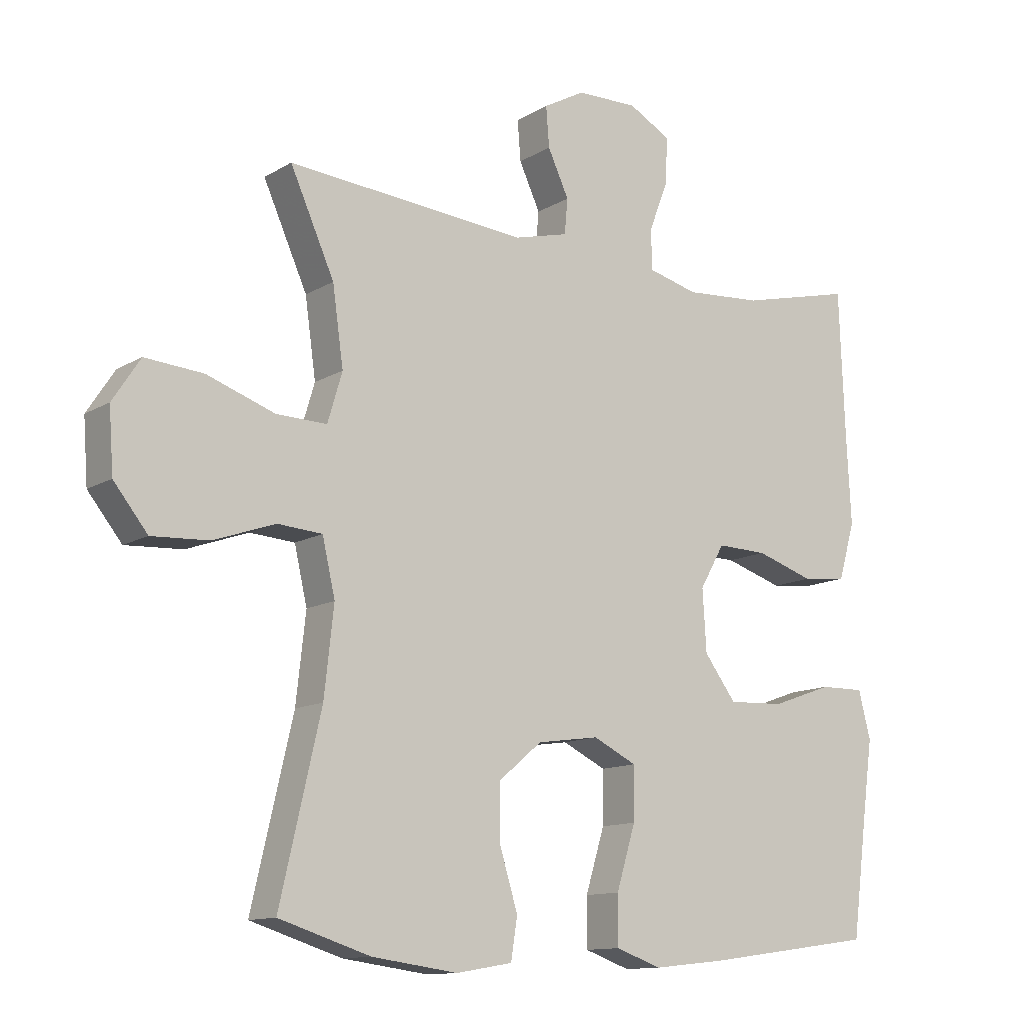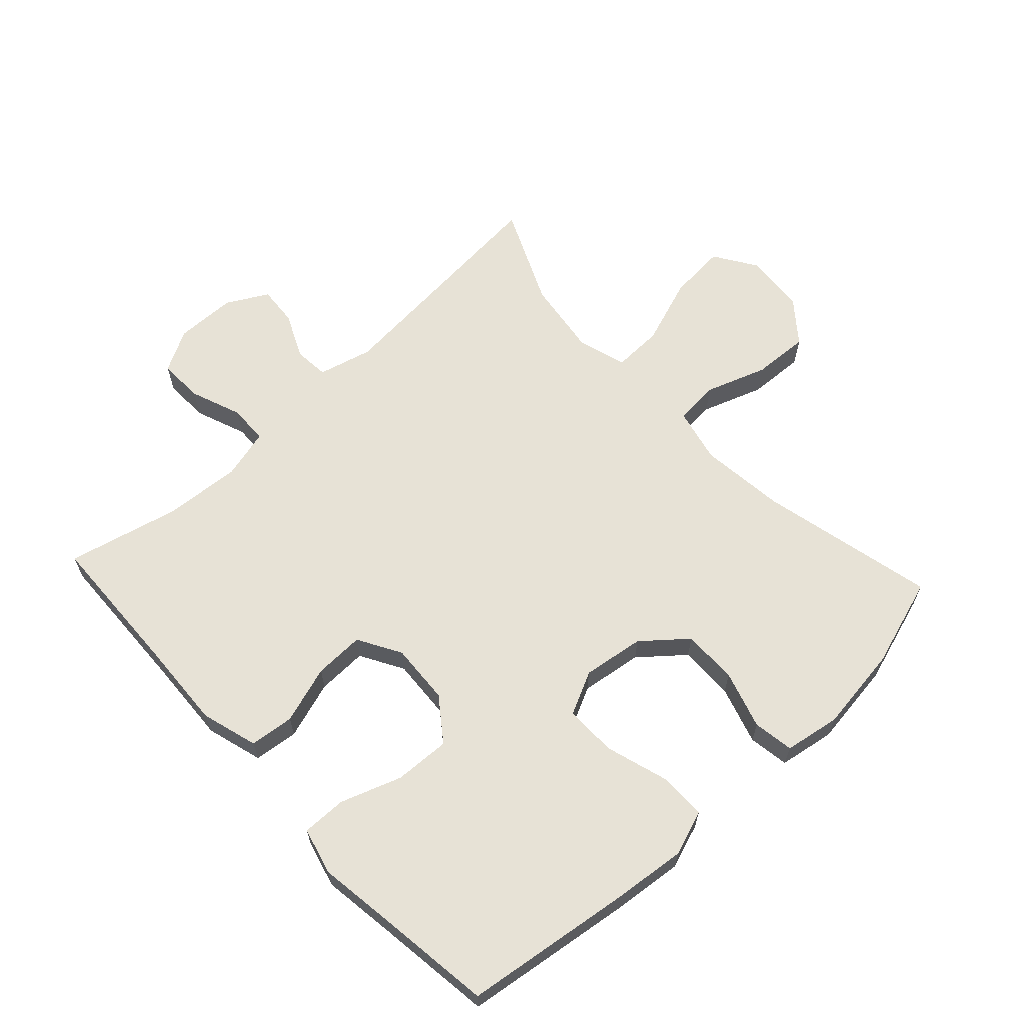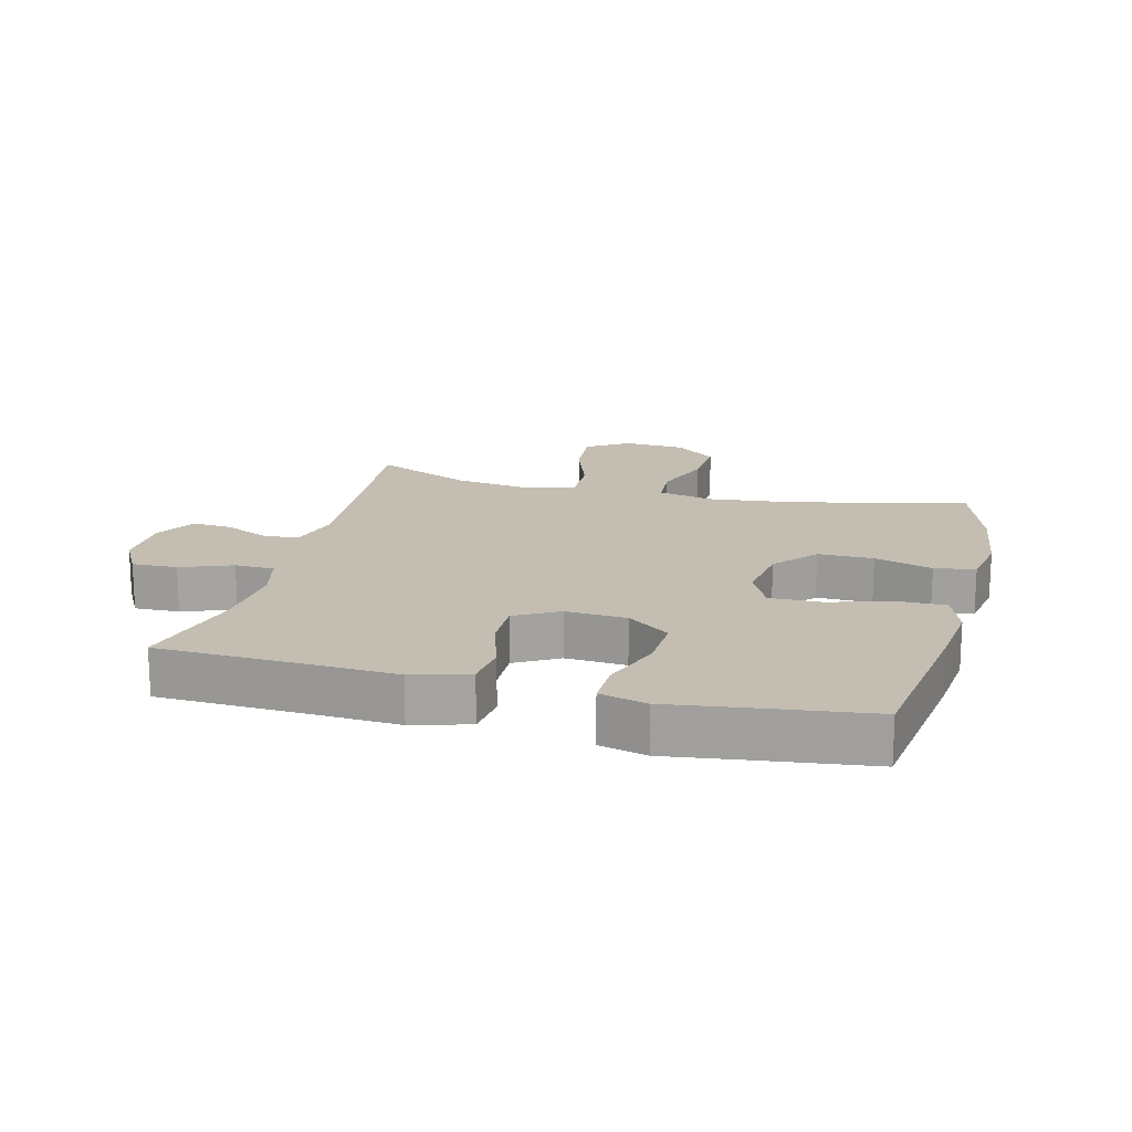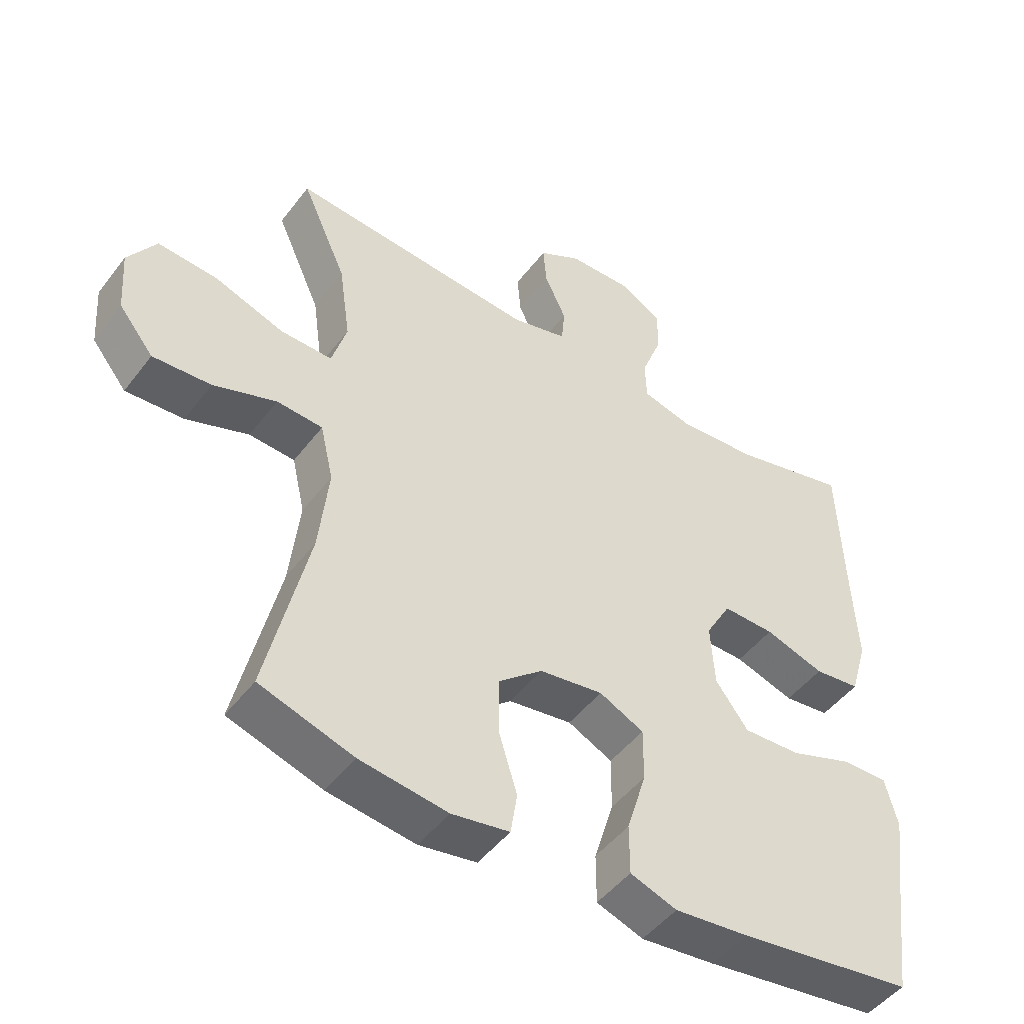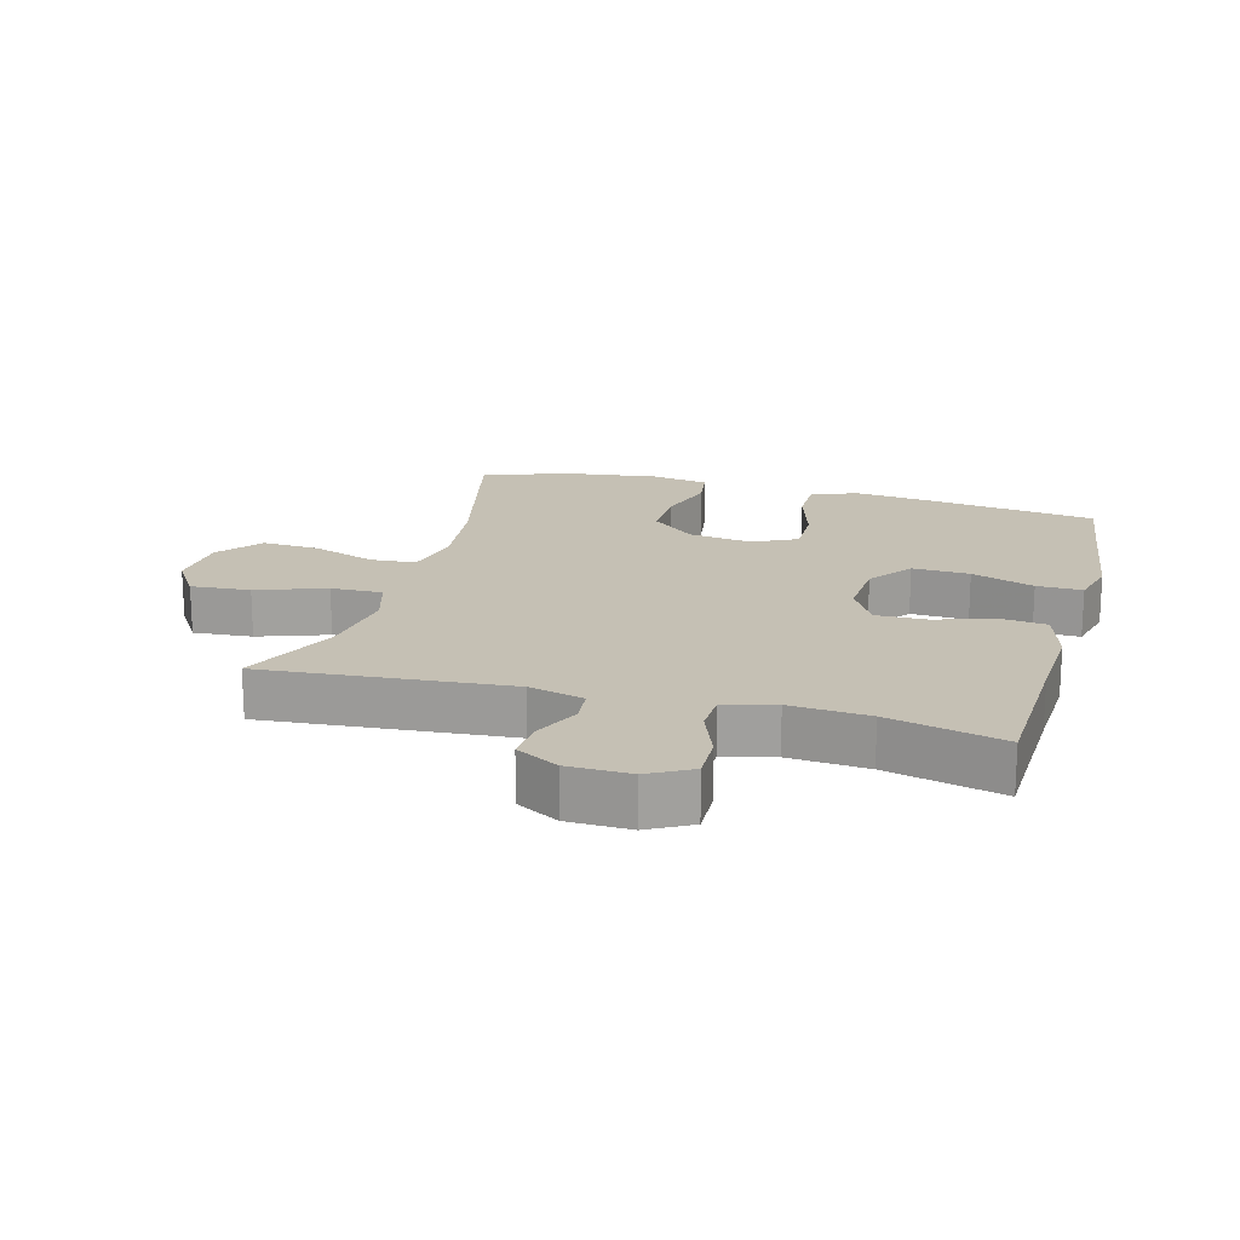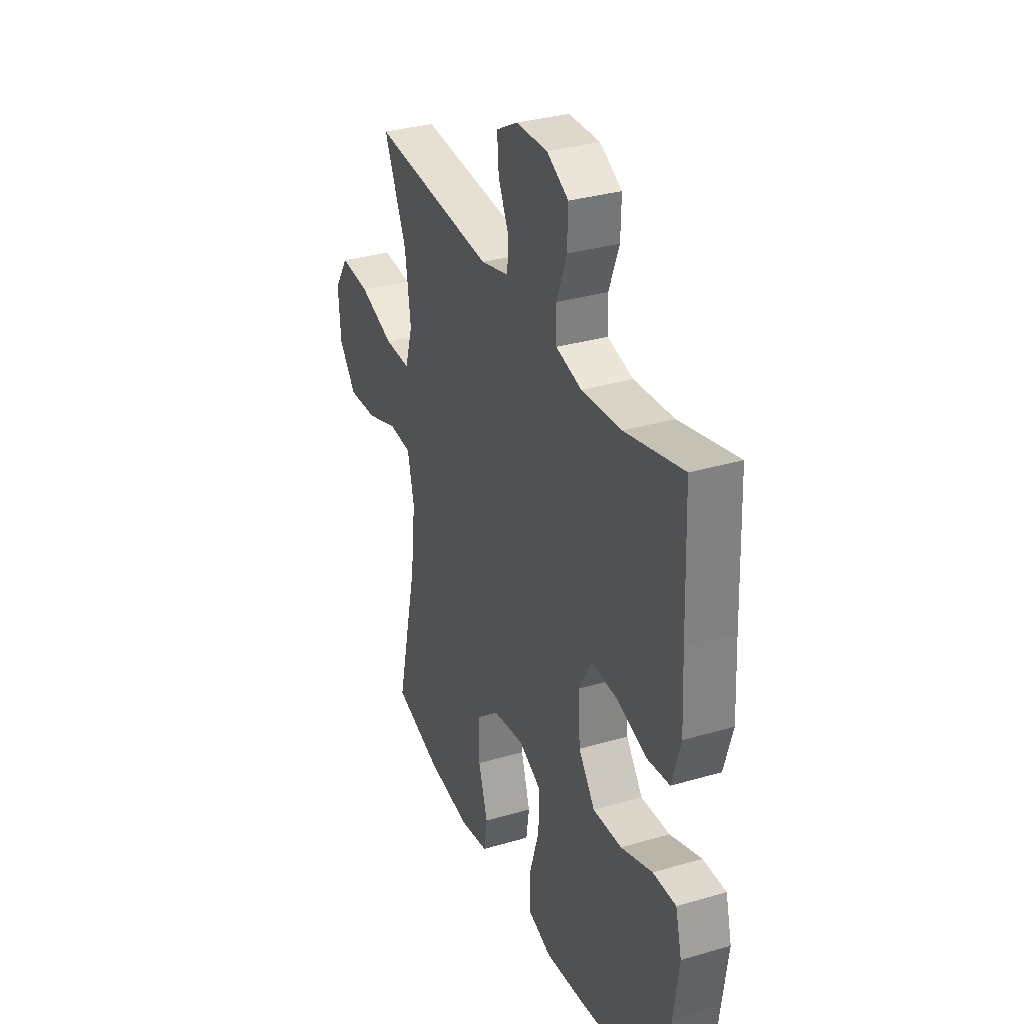
<metadata>
{"format":"obj","ext":"obj","renderer":"f3d","projection":"perspective","resolution":1024,"background":"white","views":[{"elev":-12.3,"azim":-36.2,"up":"+Z"},{"elev":63.7,"azim":137.1,"up":"+Y"},{"elev":17.2,"azim":104.5,"up":"+Y"},{"elev":-47.9,"azim":-35.4,"up":"+Z"},{"elev":18.4,"azim":15.3,"up":"+Y"},{"elev":32.7,"azim":67.8,"up":"+Z"}]}
</metadata>
<code>
v -0.5 0.07 -0.5
v -0.436 0.07 -0.223
v -0.421 0.07 -0.088
v -0.441 0.07 -0.001
v -0.511 0.07 0.004
v -0.607 0.07 -0.03
v -0.696 0.07 -0.035
v -0.749 0.07 0.031
v -0.756 0.07 0.128
v -0.713 0.07 0.194
v -0.622 0.07 0.187
v -0.516 0.07 0.15
v -0.437 0.07 0.148
v -0.414 0.07 0.225
v -0.431 0.07 0.346
v -0.5 0.07 0.5
v -0.124 0.07 0.469
v -0.039 0.07 0.491
v -0.034 0.07 0.546
v -0.067 0.07 0.617
v -0.072 0.07 0.68
v -0.007 0.07 0.716
v 0.089 0.07 0.718
v 0.155 0.07 0.682
v 0.153 0.07 0.611
v 0.122 0.07 0.53
v 0.124 0.07 0.468
v 0.202 0.07 0.448
v 0.323 0.07 0.457
v 0.5 0.07 0.5
v 0.509 0.07 0.266
v 0.516 0.07 0.133
v 0.49 0.07 0.044
v 0.42 0.07 0.036
v 0.329 0.07 0.065
v 0.25 0.07 0.067
v 0.211 0.07 -0.001
v 0.217 0.07 -0.097
v 0.267 0.07 -0.164
v 0.355 0.07 -0.16
v 0.451 0.07 -0.126
v 0.521 0.07 -0.125
v 0.54 0.07 -0.199
v 0.524 0.07 -0.315
v 0.5 0.07 -0.5
v 0.232 0.07 -0.537
v 0.119 0.07 -0.549
v 0.048 0.07 -0.524
v 0.048 0.07 -0.448
v 0.078 0.07 -0.35
v 0.079 0.07 -0.268
v 0.011 0.07 -0.235
v -0.086 0.07 -0.249
v -0.154 0.07 -0.306
v -0.153 0.07 -0.393
v -0.125 0.07 -0.484
v -0.135 0.07 -0.548
v -0.223 0.07 -0.563
v -0.357 0.07 -0.545
v -0.5 0 -0.5
v -0.436 0 -0.223
v -0.421 0 -0.088
v -0.441 0 -0.001
v -0.511 0 0.004
v -0.607 0 -0.03
v -0.696 0 -0.035
v -0.749 0 0.031
v -0.756 0 0.128
v -0.713 0 0.194
v -0.622 0 0.187
v -0.516 0 0.15
v -0.437 0 0.148
v -0.414 0 0.225
v -0.431 0 0.346
v -0.5 0 0.5
v -0.124 0 0.469
v -0.039 0 0.491
v -0.034 0 0.546
v -0.067 0 0.617
v -0.072 0 0.68
v -0.007 0 0.716
v 0.089 0 0.718
v 0.155 0 0.682
v 0.153 0 0.611
v 0.122 0 0.53
v 0.124 0 0.468
v 0.202 0 0.448
v 0.323 0 0.457
v 0.5 0 0.5
v 0.509 0 0.266
v 0.516 0 0.133
v 0.49 0 0.044
v 0.42 0 0.036
v 0.329 0 0.065
v 0.25 0 0.067
v 0.211 0 -0.001
v 0.217 0 -0.097
v 0.267 0 -0.164
v 0.355 0 -0.16
v 0.451 0 -0.126
v 0.521 0 -0.125
v 0.54 0 -0.199
v 0.524 0 -0.315
v 0.5 0 -0.5
v 0.232 0 -0.537
v 0.119 0 -0.549
v 0.048 0 -0.524
v 0.048 0 -0.448
v 0.078 0 -0.35
v 0.079 0 -0.268
v 0.011 0 -0.235
v -0.086 0 -0.249
v -0.154 0 -0.306
v -0.153 0 -0.393
v -0.125 0 -0.484
v -0.135 0 -0.548
v -0.223 0 -0.563
v -0.357 0 -0.545
f 58 59 1 2
f 55 56 57 58
f 54 55 58 2
f 53 54 2 3
f 52 53 3 4
f 51 52 4
f 47 48 49 50
f 47 50 51
f 44 45 46 47
f 44 47 51
f 40 41 42 43
f 39 40 43 44
f 32 33 34 35
f 31 32 35 36
f 29 30 31 36
f 28 29 36 37
f 23 24 25 26
f 23 26 27
f 22 23 27
f 19 20 21 22
f 18 19 22 27
f 17 18 27 28
f 15 16 17
f 14 15 17 28
f 9 10 11 12
f 9 12 13
f 8 9 13
f 5 6 7 8
f 4 5 8 13
f 39 44 51 4
f 13 14 28 37
f 13 37 38
f 4 13 38 39
f 61 60 118 117
f 117 116 115 114
f 61 117 114 113
f 62 61 113 112
f 63 62 112 111
f 63 111 110
f 109 108 107 106
f 110 109 106
f 106 105 104 103
f 110 106 103
f 102 101 100 99
f 103 102 99 98
f 94 93 92 91
f 95 94 91 90
f 95 90 89 88
f 96 95 88 87
f 85 84 83 82
f 86 85 82
f 86 82 81
f 81 80 79 78
f 86 81 78 77
f 87 86 77 76
f 76 75 74
f 87 76 74 73
f 71 70 69 68
f 72 71 68
f 72 68 67
f 67 66 65 64
f 72 67 64 63
f 63 110 103 98
f 96 87 73 72
f 97 96 72
f 98 97 72 63
f 1 60 61 2
f 2 61 62 3
f 3 62 63 4
f 4 63 64 5
f 5 64 65 6
f 6 65 66 7
f 7 66 67 8
f 8 67 68 9
f 9 68 69 10
f 10 69 70 11
f 11 70 71 12
f 12 71 72 13
f 13 72 73 14
f 14 73 74 15
f 15 74 75 16
f 16 75 76 17
f 17 76 77 18
f 18 77 78 19
f 19 78 79 20
f 20 79 80 21
f 21 80 81 22
f 22 81 82 23
f 23 82 83 24
f 24 83 84 25
f 25 84 85 26
f 26 85 86 27
f 27 86 87 28
f 28 87 88 29
f 29 88 89 30
f 30 89 90 31
f 31 90 91 32
f 32 91 92 33
f 33 92 93 34
f 34 93 94 35
f 35 94 95 36
f 36 95 96 37
f 37 96 97 38
f 38 97 98 39
f 39 98 99 40
f 40 99 100 41
f 41 100 101 42
f 42 101 102 43
f 43 102 103 44
f 44 103 104 45
f 45 104 105 46
f 46 105 106 47
f 47 106 107 48
f 48 107 108 49
f 49 108 109 50
f 50 109 110 51
f 51 110 111 52
f 52 111 112 53
f 53 112 113 54
f 54 113 114 55
f 55 114 115 56
f 56 115 116 57
f 57 116 117 58
f 58 117 118 59
f 59 118 60 1

</code>
